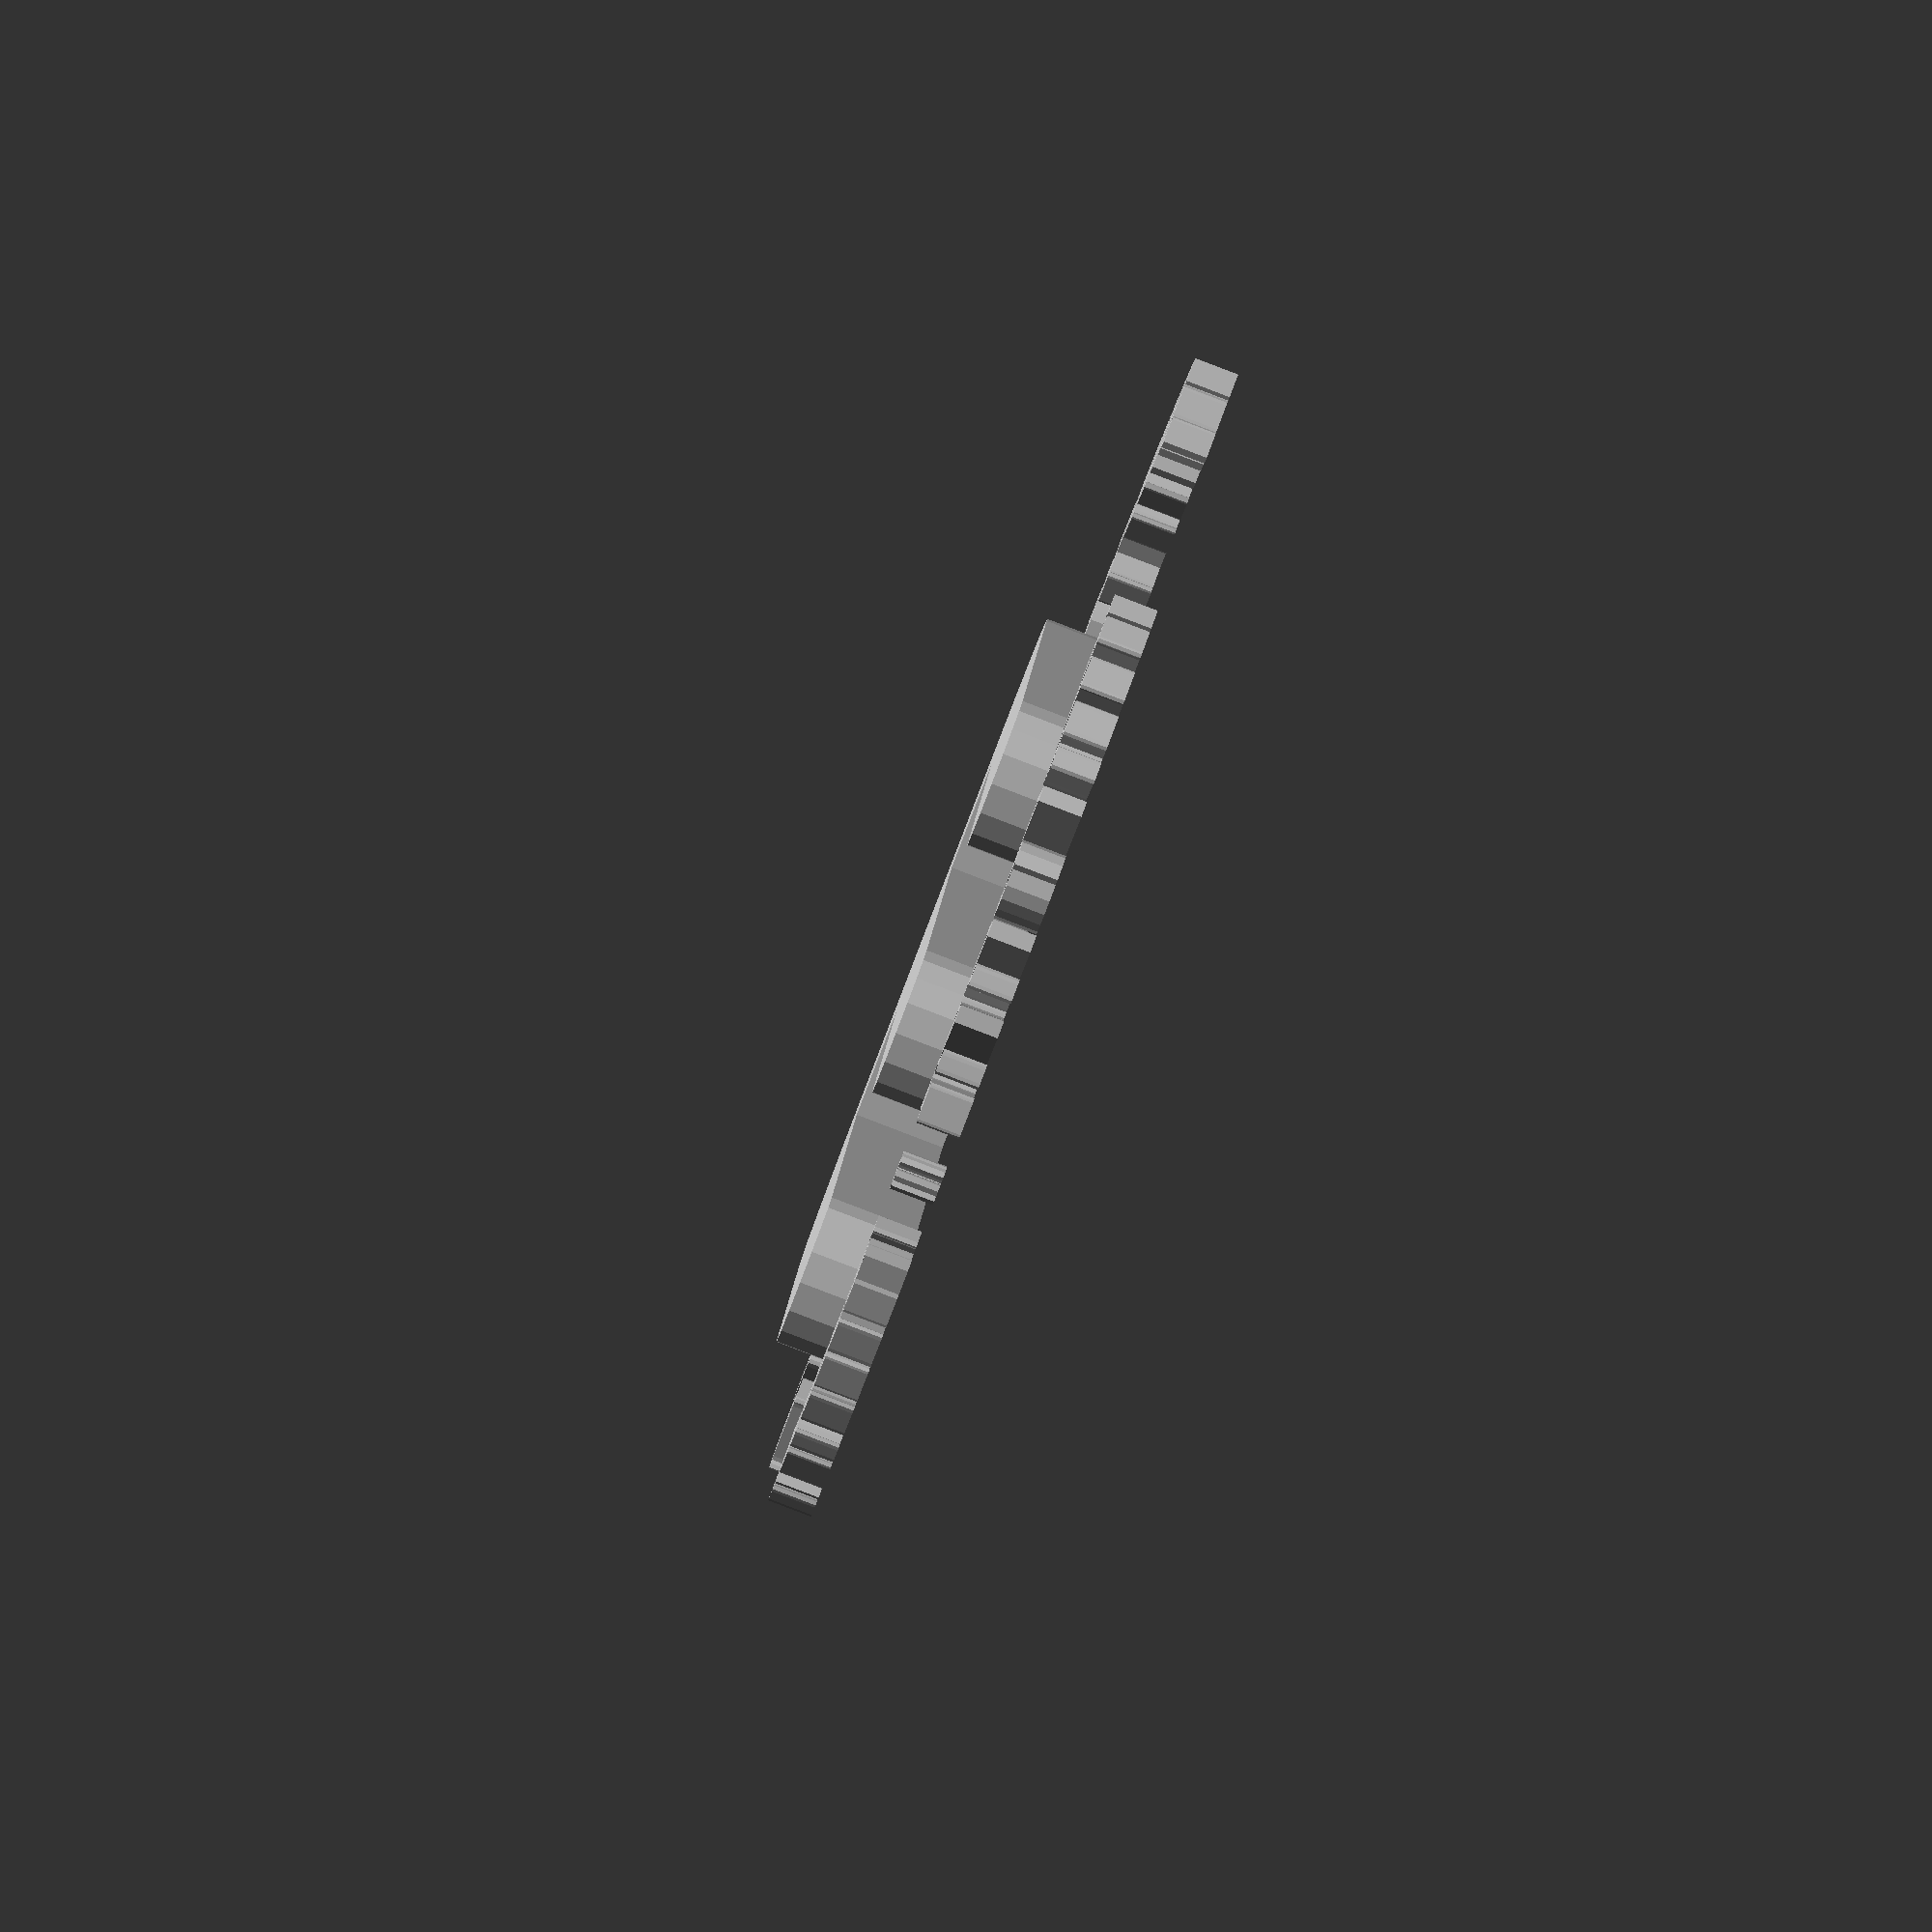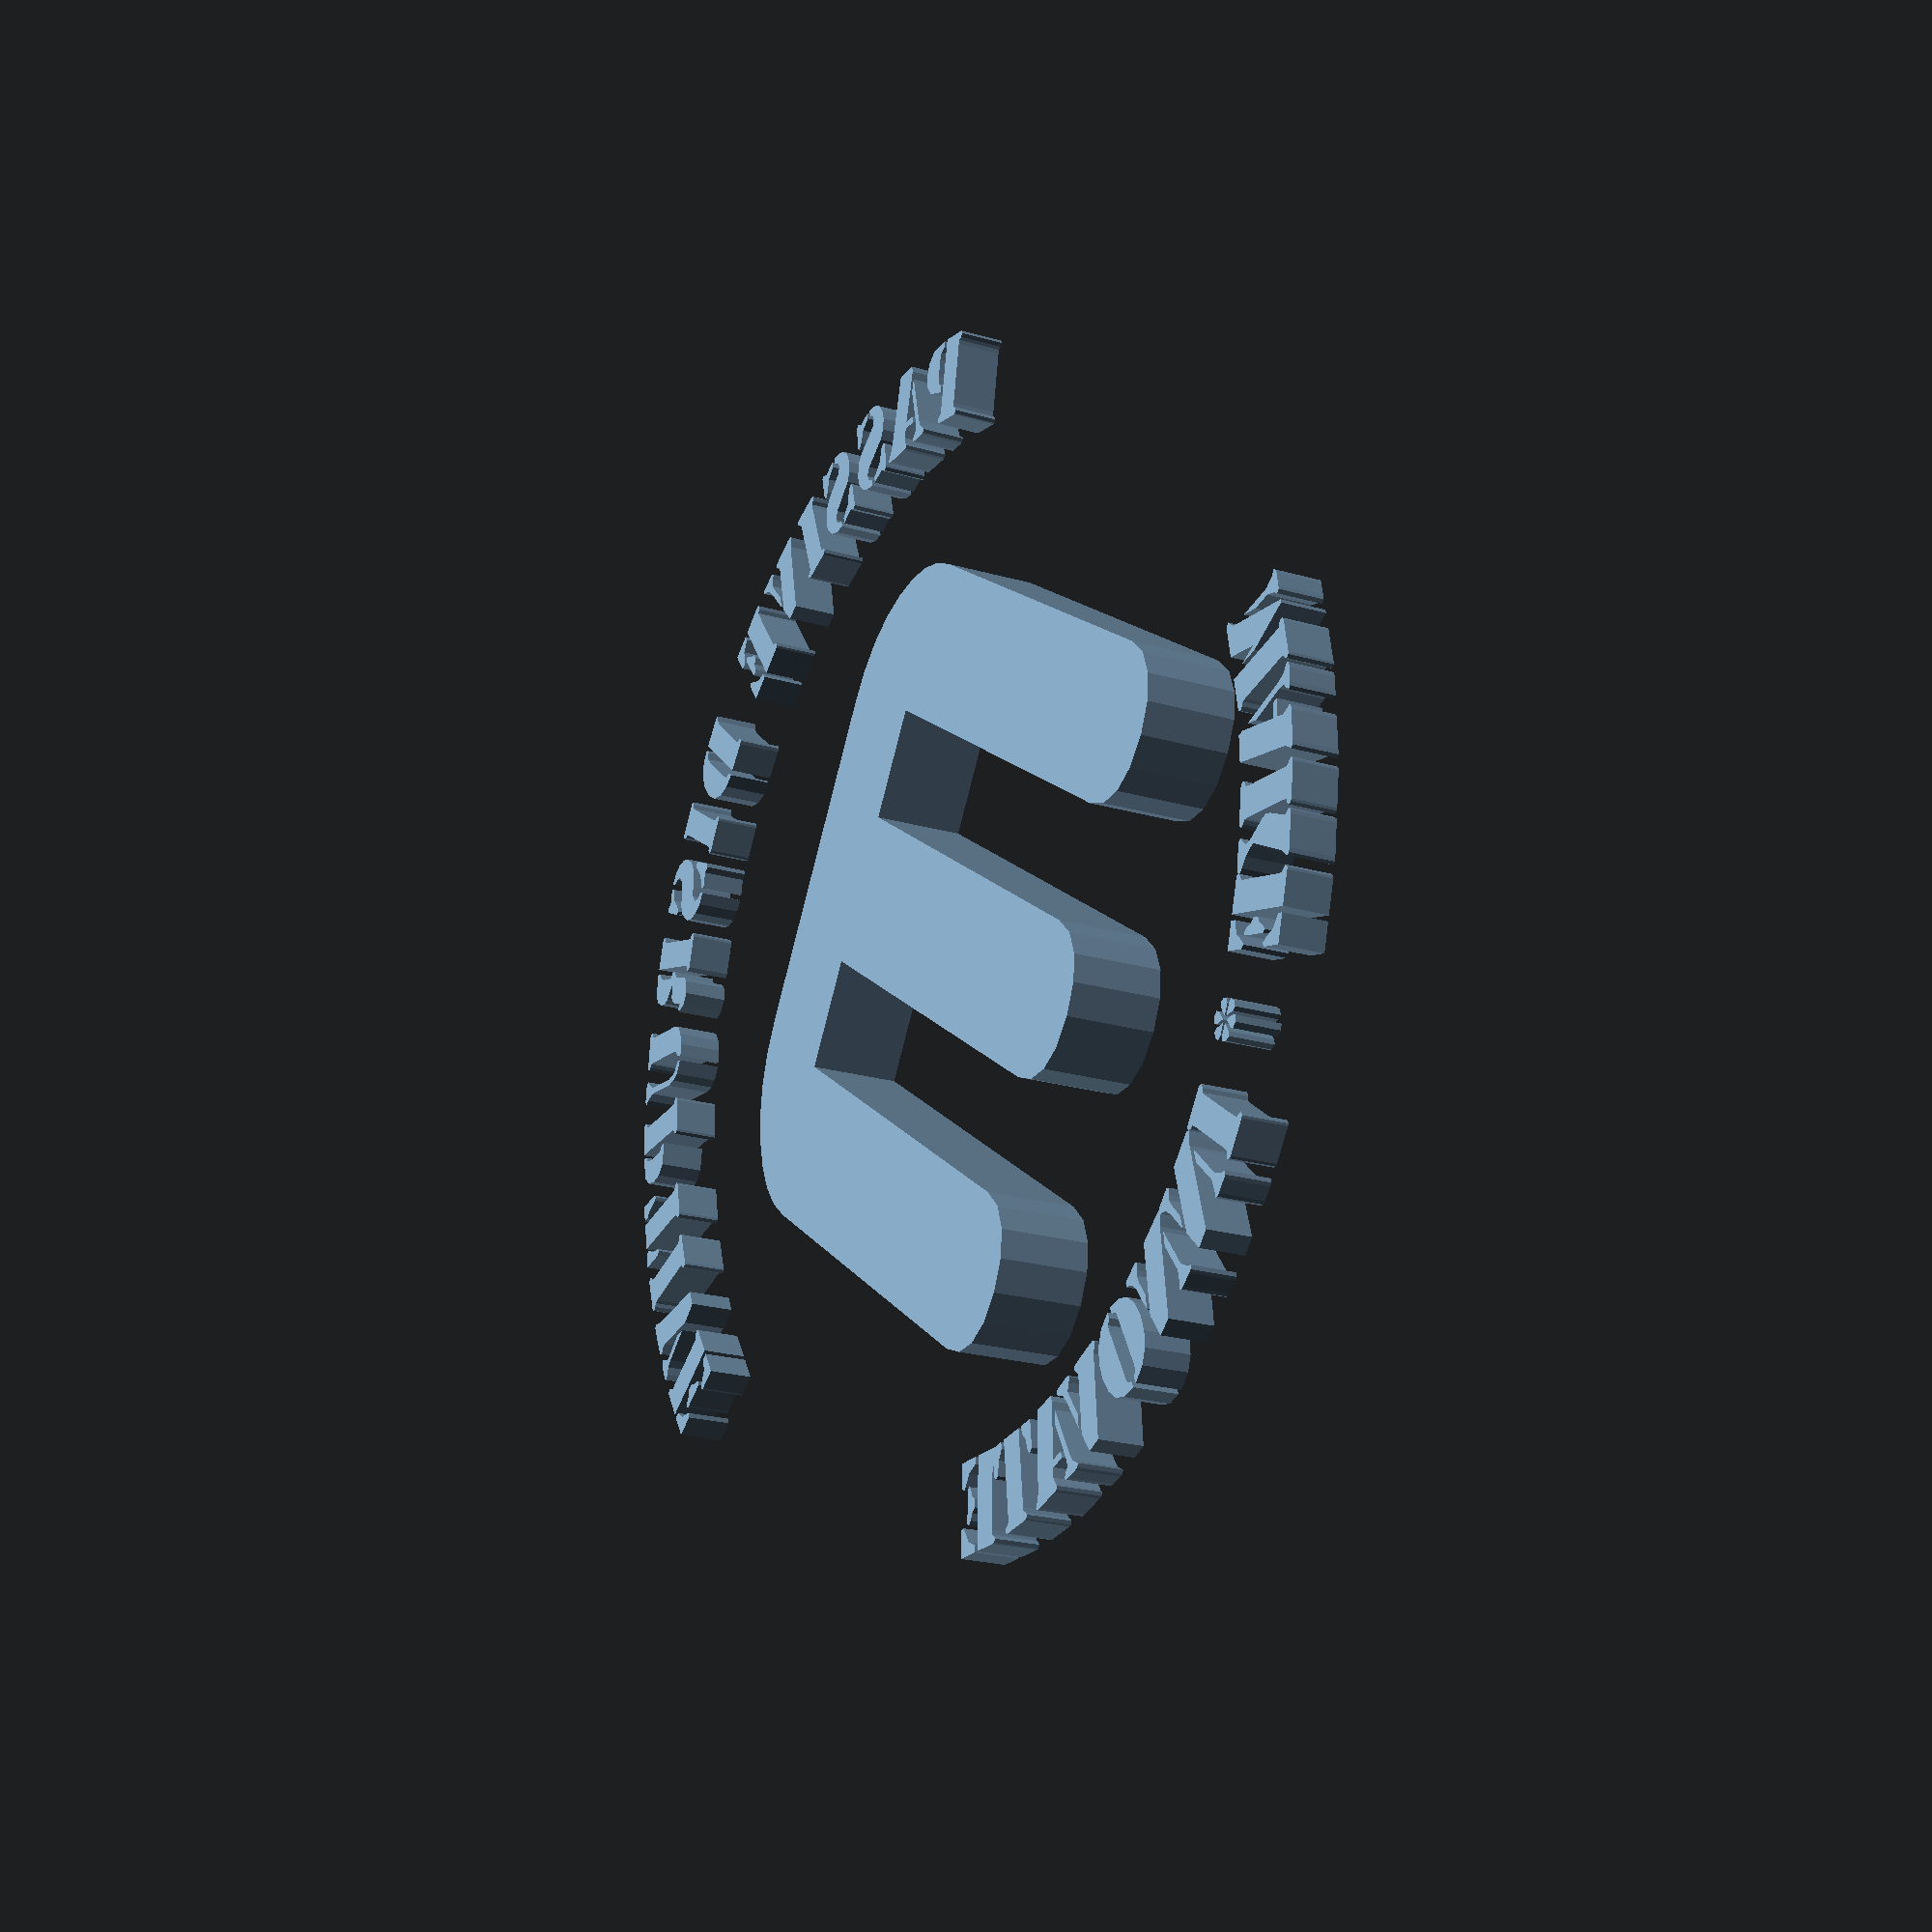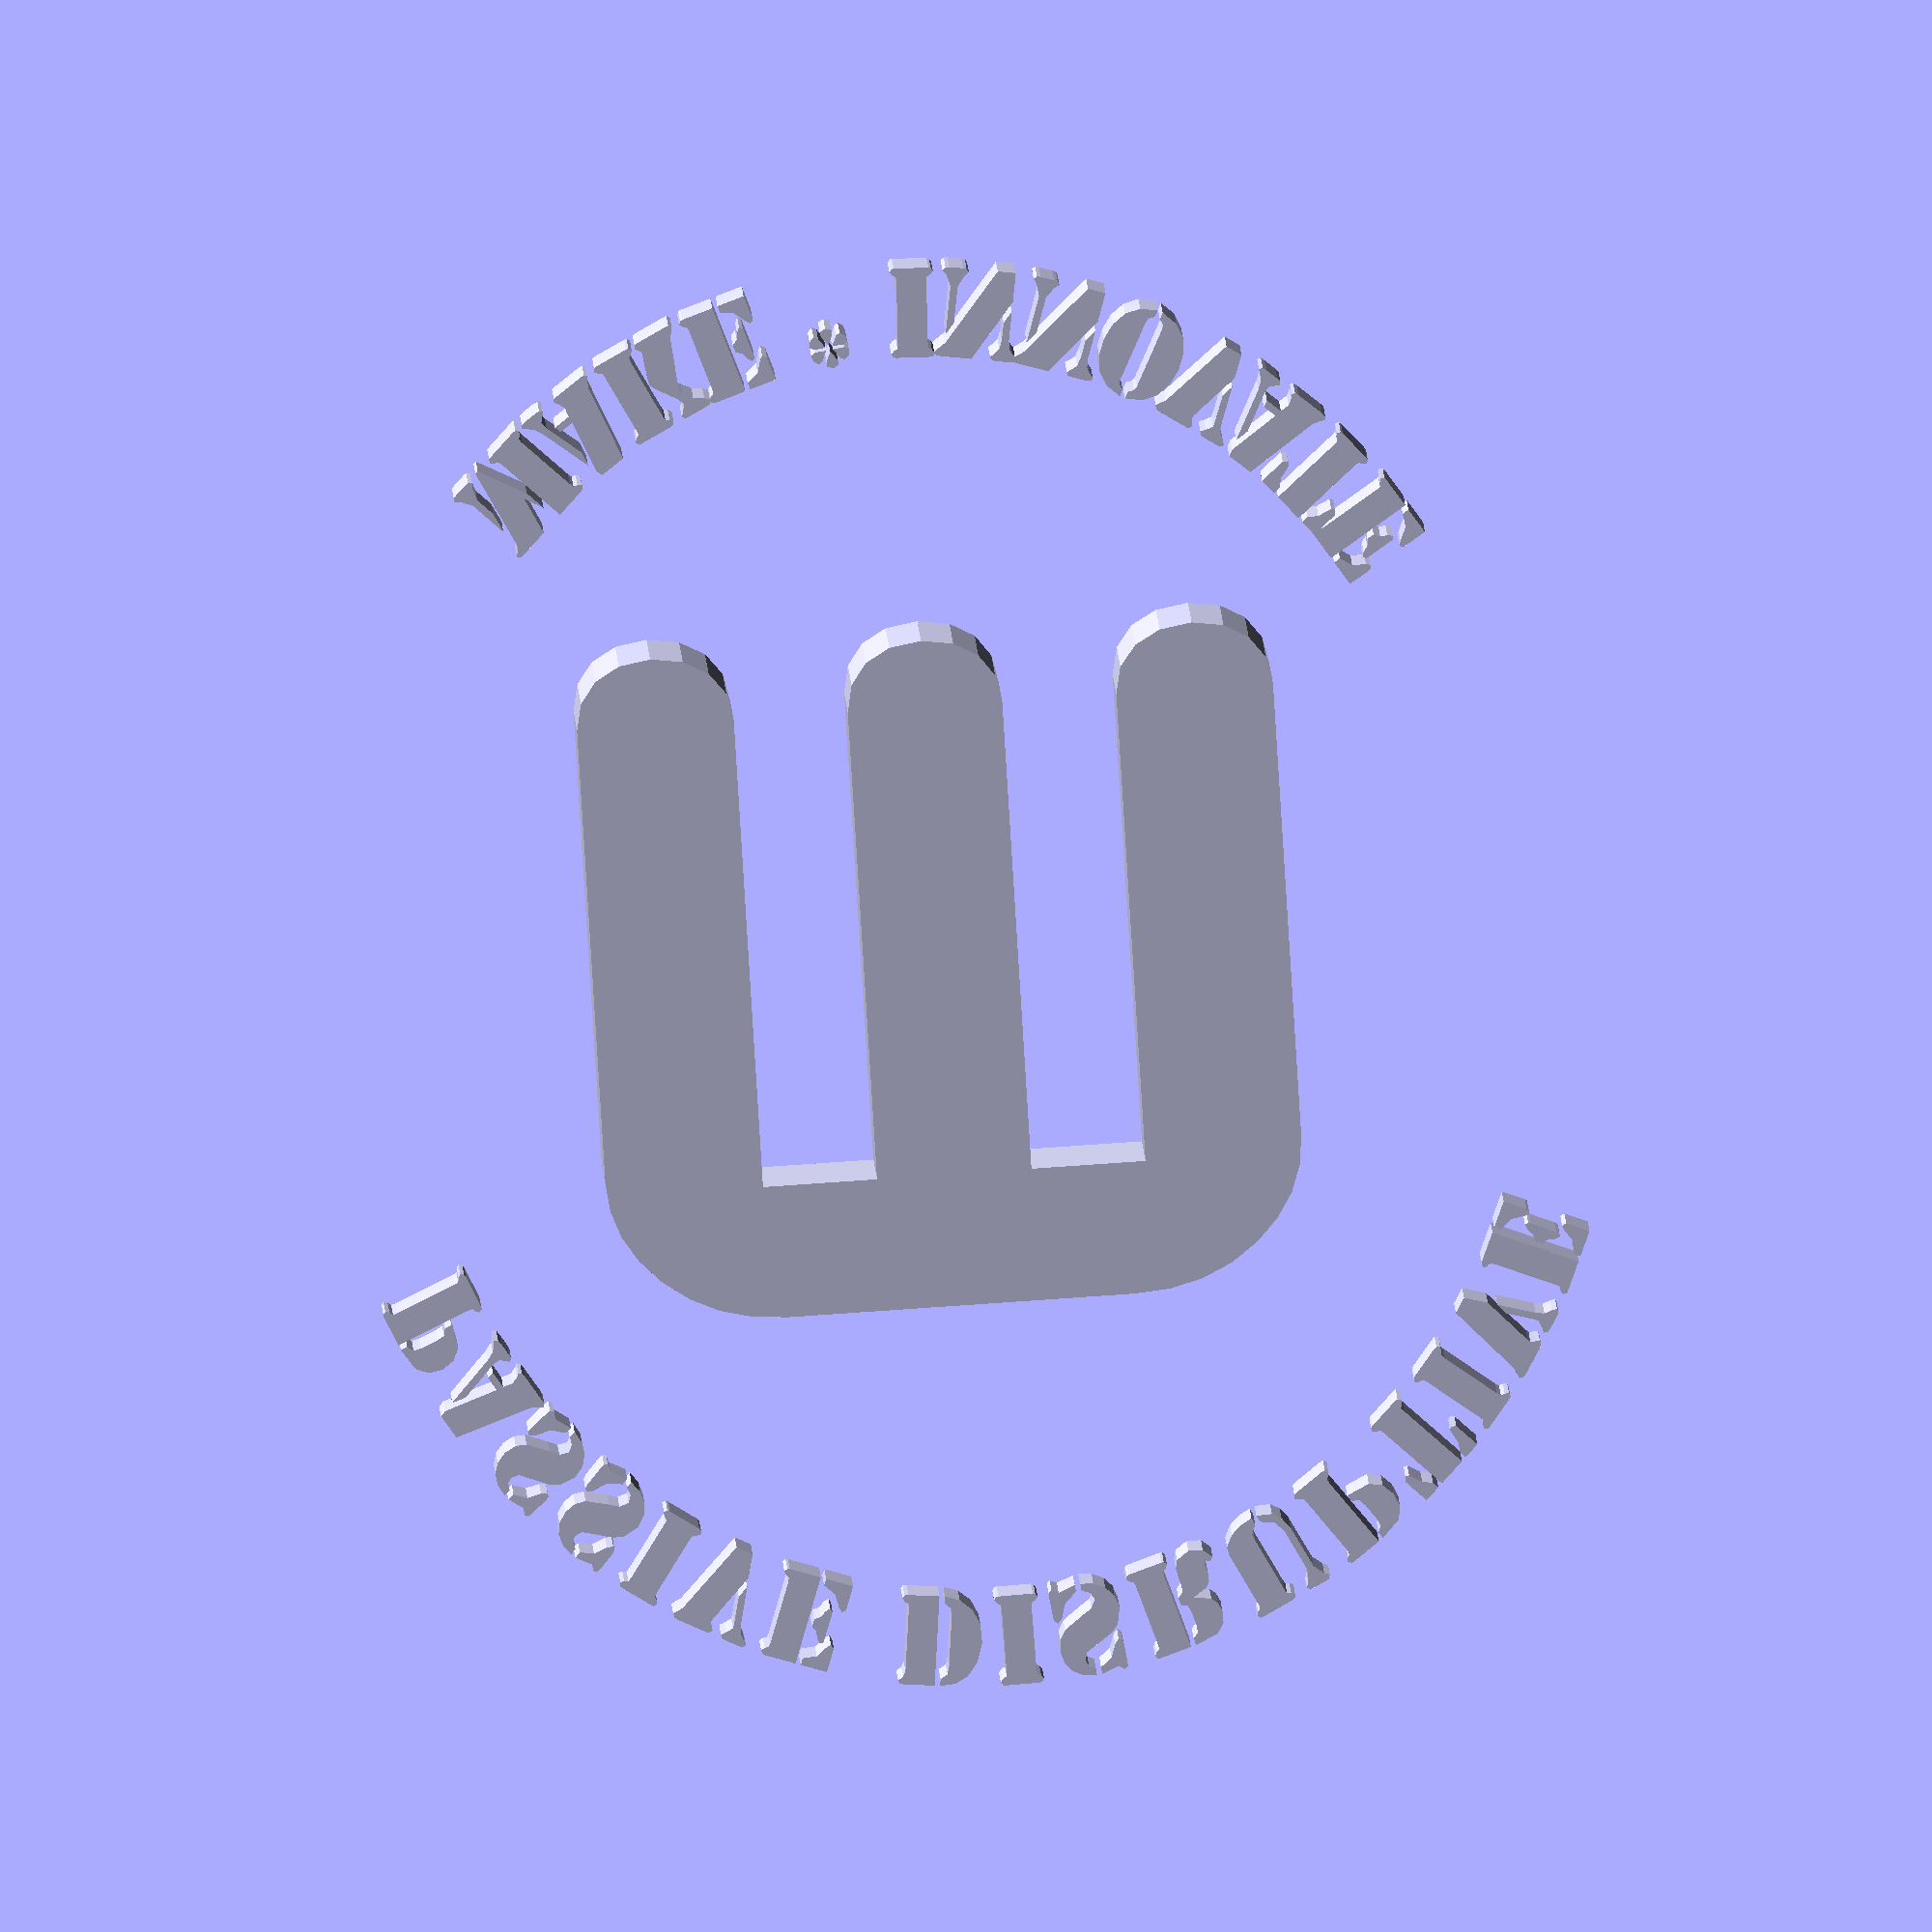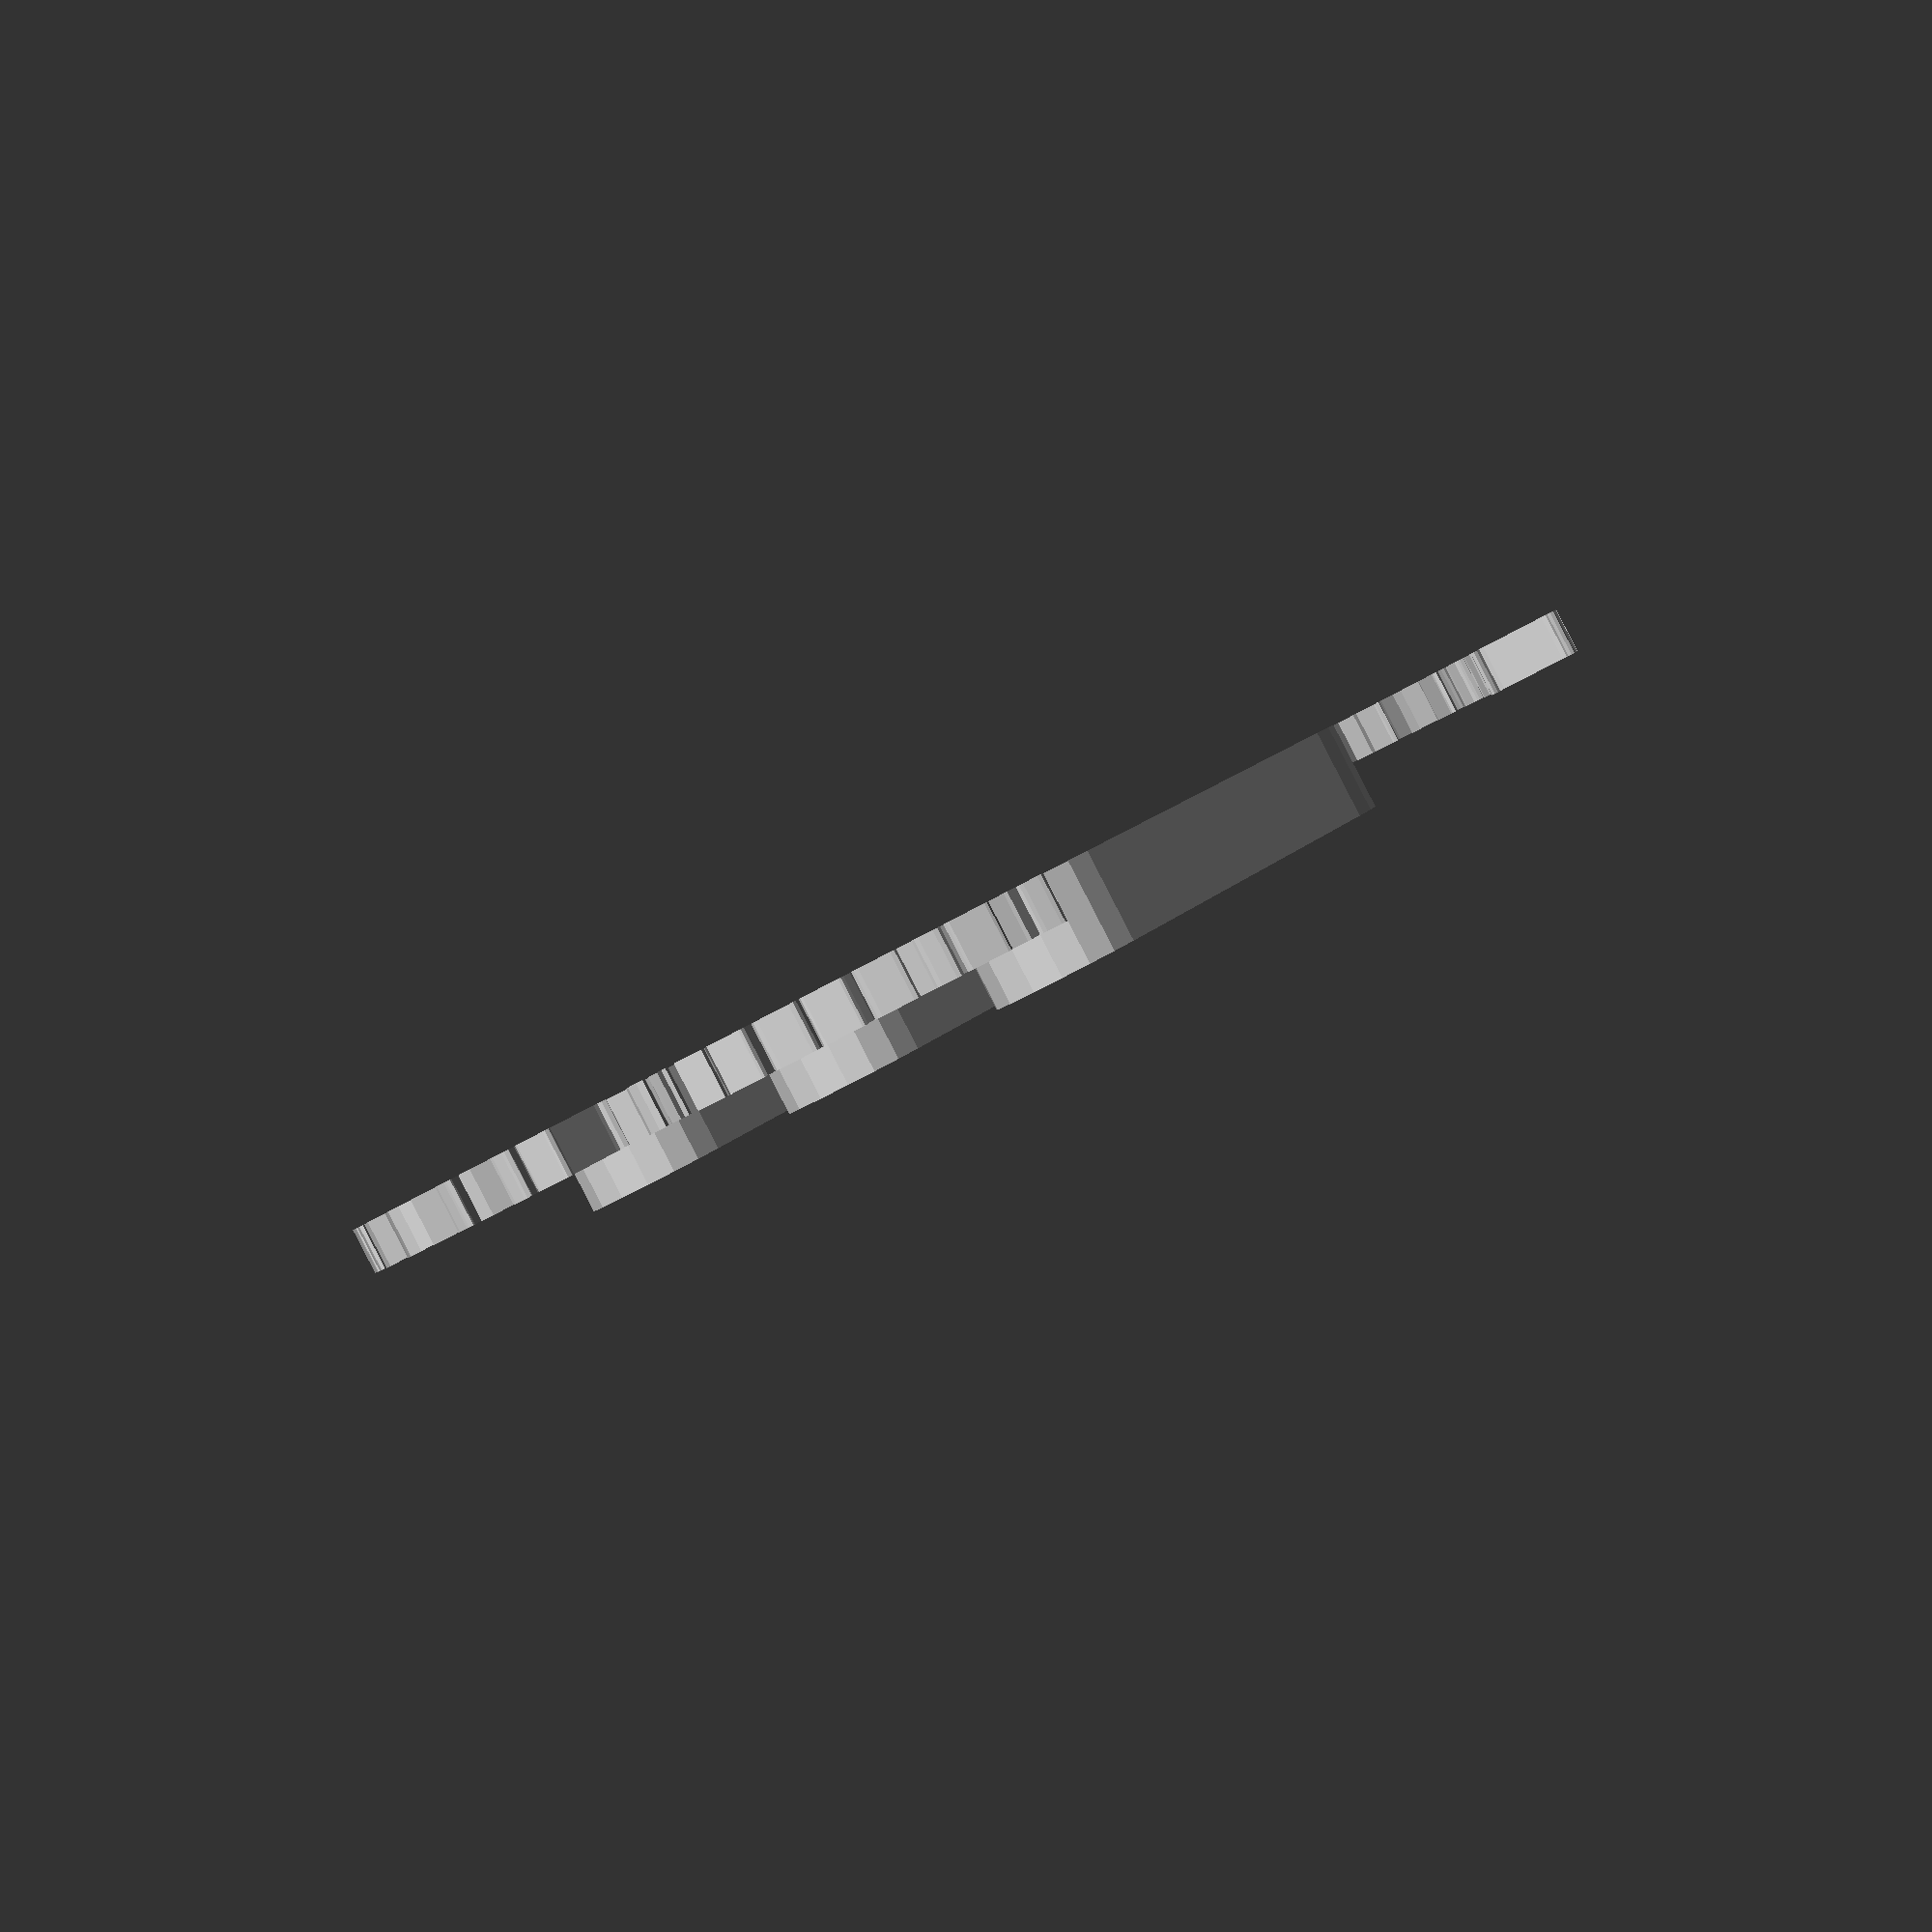
<openscad>

module path_path3853(h)
{
  scale([25.4/90, -25.4/90, 1])
    linear_extrude(height=h)
      polygon(points=[[-26.781653,42.296662],[-26.804688,42.280243],[-30.130094,44.993963],[-30.792267,45.390510],[-31.219537,45.433325],[-31.705183,45.480824],[-31.689467,45.791756],[-31.439470,46.017840],[-30.556446,46.647582],[-30.282789,46.808003],[-30.009312,46.725003],[-30.058956,46.307333],[-30.165608,45.892449],[-29.795395,45.418021],[-27.200807,43.306735],[-26.781653,42.296662]]);
  scale([25.4/90, -25.4/90, 1])
    linear_extrude(height=h)
      polygon(points=[[-28.295590,46.904666],[-28.790877,47.258033],[-29.090098,47.368978],[-29.089620,47.644442],[-28.867182,47.852323],[-26.955243,49.215849],[-26.673632,49.383386],[-26.390550,49.317405],[-26.412753,48.942475],[-26.358413,48.297772],[-24.049316,42.623579],[-25.746258,41.413351],[-26.141786,41.756815],[-27.786677,45.703784],[-28.723450,45.035675],[-29.148560,45.404389],[-28.027503,46.203891],[-28.295590,46.904666]]);
}

module path_path3855(h)
{
  scale([25.4/90, -25.4/90, 1])
    linear_extrude(height=h)
      polygon(points=[[-19.412107,47.531965],[-19.142491,47.392170],[-18.359364,47.021848],[-17.502838,46.932917],[-17.035028,46.775803],[-17.063160,46.461629],[-17.344066,46.274581],[-18.788169,45.556616],[-19.075748,45.449219],[-19.327932,45.604243],[-19.196288,45.996192],[-19.089498,46.586452],[-19.573573,47.009309],[-21.245949,47.915726],[-21.654307,48.249888],[-21.800629,48.819613],[-22.057953,50.650666],[-22.116346,50.937630],[-22.668319,51.179281],[-22.631247,51.483402],[-22.350884,51.663612],[-20.231176,52.717412],[-19.933023,52.838001],[-19.670230,52.711924],[-19.738559,52.340938],[-19.824212,51.771727],[-19.412107,47.531965]]);
  scale([25.4/90, -25.4/90, 1])
    linear_extrude(height=h)
      polygon(points=[[-20.795398,45.738379],[-20.608380,45.444289],[-20.281549,45.425094],[-19.982399,45.289415],[-20.015230,44.995303],[-20.164713,44.872302],[-22.554662,43.684109],[-22.742981,43.639188],[-22.997282,43.790552],[-22.924850,44.110953],[-22.742867,44.383116],[-22.864436,44.709743],[-25.064439,49.134956],[-25.251458,49.429030],[-25.578288,49.448241],[-25.877439,49.583877],[-25.844608,49.877995],[-25.695125,50.001033],[-23.305175,51.189184],[-23.116856,51.234105],[-22.862555,51.082740],[-22.934987,50.762339],[-23.116971,50.490176],[-22.995401,50.163549],[-20.795398,45.738379]]);
}

module path_path3910(h)
{
  scale([25.4/90, -25.4/90, 1])
    linear_extrude(height=h)
      polygon(points=[[21.696956,-45.460928],[20.951063,-44.701622],[19.853943,-44.600227],[19.605175,-44.102495],[20.812508,-44.042053],[21.531572,-44.417741],[22.177815,-45.199506],[23.767401,-48.379921],[24.557076,-48.989505],[24.986207,-49.130866],[24.911822,-49.443494],[24.669805,-49.594766],[23.708088,-50.075436],[23.441828,-50.178203],[23.147133,-50.050045],[23.291658,-49.621966],[23.278106,-48.624471],[21.696956,-45.460928]]);
  scale([25.4/90, -25.4/90, 1])
    linear_extrude(height=h)
      polygon(points=[[19.465882,-44.773091],[19.203211,-45.536987],[19.377122,-45.987781],[21.405213,-50.045552],[21.592857,-50.339241],[21.919728,-50.357744],[22.219166,-50.492759],[22.186959,-50.786941],[22.037737,-50.910288],[19.650316,-52.103531],[19.462095,-52.148842],[19.207474,-51.998018],[19.279223,-51.677480],[19.460628,-51.404939],[19.338365,-51.078574],[17.339789,-47.079854],[17.194380,-46.425031],[17.618406,-45.485599],[18.326043,-44.776076],[19.217115,-44.275359],[19.465882,-44.773091]]);
}

module path_path3918(h)
{
  scale([25.4/90, -25.4/90, 1])
    linear_extrude(height=h)
      polygon(points=[[38.445442,-28.560695],[41.333583,-31.687966],[41.542684,-31.870463],[41.910372,-31.851388],[42.265978,-31.824958],[42.363775,-32.181224],[42.159467,-32.544042],[41.085489,-34.308276],[40.854607,-34.621794],[40.508938,-34.674975],[40.373400,-34.371644],[40.175869,-33.898078],[35.937535,-29.198072],[36.643712,-28.038027],[38.445442,-28.560695]]);
  scale([25.4/90, -25.4/90, 1])
    linear_extrude(height=h)
      polygon(points=[[39.155769,-28.772283],[39.165577,-28.756172],[42.082882,-29.604631],[42.755034,-29.715695],[43.335429,-29.505908],[43.753297,-29.418010],[43.858538,-29.716702],[43.689521,-30.030618],[43.150082,-30.916762],[42.940482,-31.190791],[42.620820,-31.223921],[42.515059,-30.817263],[42.266394,-30.246320],[41.917888,-30.111455],[39.848206,-29.502963],[39.155769,-28.772283]]);
}

module path_path3869(h)
{
  scale([25.4/90, -25.4/90, 1])
    linear_extrude(height=h)
      polygon(points=[[23.429325,45.666703],[20.135522,42.970001],[19.940894,42.772162],[19.938024,42.403989],[19.943217,42.047423],[19.581758,41.971047],[19.231755,42.196606],[17.534654,43.373825],[17.235447,43.622946],[17.202957,43.971158],[17.513828,44.088404],[17.998322,44.257350],[22.942516,48.208134],[24.058420,47.434095],[23.429325,45.666703]]);
  scale([25.4/90, -25.4/90, 1])
    linear_extrude(height=h)
      polygon(points=[[23.175791,44.970214],[23.191288,44.959497],[22.170510,42.097922],[22.019595,41.433585],[22.194422,40.841696],[22.257268,40.419353],[21.952836,40.332089],[21.649548,40.519495],[20.797120,41.110783],[20.536068,41.336364],[20.522044,41.657403],[20.934283,41.738768],[21.519025,41.952983],[21.674416,42.292803],[22.405152,44.322553],[23.175791,44.970214]]);
}

module path_path3896(h)
{
  scale([25.4/90, -25.4/90, 1])
    linear_extrude(height=h)
      polygon(points=[[-26.920409,-46.931571],[-27.088958,-47.236616],[-26.949236,-47.532698],[-26.924994,-47.860271],[-27.198888,-47.972353],[-27.378492,-47.900079],[-29.566384,-46.371439],[-29.696023,-46.227651],[-29.684985,-45.931919],[-29.369060,-45.842014],[-29.042985,-45.871375],[-28.814520,-45.608191],[-25.984108,-41.557111],[-25.815559,-41.252064],[-25.955280,-40.955980],[-25.979522,-40.628407],[-25.705628,-40.516328],[-25.526024,-40.588603],[-23.338133,-42.117243],[-23.208494,-42.261029],[-23.219531,-42.556763],[-23.535457,-42.646668],[-23.861532,-42.617306],[-24.089997,-42.880491],[-26.920409,-46.931571]]);
}

module path_path3859(h)
{
  scale([25.4/90, -25.4/90, 1])
    linear_extrude(height=h)
      polygon(points=[[-7.583213,49.932786],[-7.038258,49.221422],[-6.991554,48.847092],[-7.418580,48.613243],[-7.889976,48.734990],[-7.927322,49.110521],[-7.583213,49.932786]]);
  scale([25.4/90, -25.4/90, 1])
    linear_extrude(height=h)
      polygon(points=[[-7.374954,50.091829],[-6.485890,50.202731],[-6.136155,50.065808],[-6.150309,49.569817],[-6.487288,49.223651],[-6.829999,49.380465],[-7.374954,50.091829]]);
  scale([25.4/90, -25.4/90, 1])
    linear_extrude(height=h)
      polygon(points=[[-7.880316,50.028769],[-8.225593,49.215849],[-8.519265,48.979642],[-8.940329,49.231239],[-9.074746,49.699194],[-8.760022,49.919025],[-7.880316,50.028769]]);
  scale([25.4/90, -25.4/90, 1])
    linear_extrude(height=h)
      polygon(points=[[-7.702415,50.431135],[-8.247370,51.142499],[-8.303433,51.515672],[-7.867048,51.750721],[-7.395652,51.628931],[-7.358306,51.253444],[-7.702415,50.431135]]);
  scale([25.4/90, -25.4/90, 1])
    linear_extrude(height=h)
      polygon(points=[[-7.928224,50.260389],[-8.807929,50.150645],[-9.157664,50.287611],[-9.142343,50.774214],[-8.806531,51.129767],[-8.455629,50.983456],[-7.928224,50.260389]]);
  scale([25.4/90, -25.4/90, 1])
    linear_extrude(height=h)
      polygon(points=[[-7.422861,50.323449],[-7.070561,51.156260],[-6.775722,51.383122],[-6.362848,51.121022],[-6.228432,50.653067],[-6.533797,50.434393],[-7.422861,50.323449]]);
}

module path_path3873(h)
{
  scale([25.4/90, -25.4/90, 1])
    linear_extrude(height=h)
      polygon(points=[[30.776442,39.900813],[31.018658,40.151424],[30.960919,40.473668],[31.022873,40.796255],[31.316511,40.833085],[31.471074,40.716519],[33.185044,38.670565],[33.272736,38.497944],[33.185018,38.215299],[32.856579,38.210841],[32.549420,38.324148],[32.260266,38.129605],[27.662297,34.277719],[26.178473,36.048927],[30.776442,39.900813]]);
  scale([25.4/90, -25.4/90, 1])
    linear_extrude(height=h)
      polygon(points=[[28.806961,32.911333],[27.934835,33.952388],[28.354147,34.303654],[29.199447,34.352032],[29.936184,34.706235],[30.221570,34.839192],[30.501229,34.736672],[30.491437,34.322474],[28.806961,32.911333]]);
  scale([25.4/90, -25.4/90, 1])
    linear_extrude(height=h)
      polygon(points=[[26.718284,38.826479],[27.127801,38.763548],[27.179732,38.470240],[26.998818,38.212556],[26.520994,37.549290],[26.325247,36.725525],[25.905934,36.374258],[25.033808,37.415326],[26.718284,38.826479]]);
}

module path_path3912(h)
{
  scale([25.4/90, -25.4/90, 1])
    linear_extrude(height=h)
      polygon(points=[[28.934804,-46.082517],[29.139658,-45.547868],[28.887387,-45.021579],[28.050988,-43.868972],[27.624592,-43.423886],[27.018288,-43.441446],[26.697026,-42.998723],[28.413332,-42.184418],[29.472462,-42.371364],[30.274123,-43.094723],[30.713211,-44.081189],[30.562488,-45.146079],[29.256067,-46.525239],[28.934804,-46.082517]]);
  scale([25.4/90, -25.4/90, 1])
    linear_extrude(height=h)
      polygon(points=[[23.519615,-43.276881],[23.286475,-43.017829],[22.960980,-43.053021],[22.643494,-42.968784],[22.627166,-42.673296],[22.754211,-42.527214],[24.914393,-40.959658],[25.092673,-40.884182],[25.368527,-40.991342],[25.350154,-41.319297],[25.215755,-41.617831],[25.389735,-41.919815],[28.912577,-46.774495],[26.897424,-48.236808],[26.719144,-48.312285],[26.443290,-48.205124],[26.461663,-47.877170],[26.596062,-47.578634],[26.422083,-47.276651],[23.519615,-43.276881]]);
}

module path_path3863(h)
{
  scale([25.4/90, -25.4/90, 1])
    linear_extrude(height=h)
      polygon(points=[[1.994663,54.434134],[1.710958,55.390519],[1.445669,55.756249],[1.688917,55.966241],[1.973692,55.947315],[3.034843,55.774382],[3.310894,55.701939],[3.474887,55.425559],[3.107210,55.162993],[2.534548,54.346167],[2.076461,51.535006],[1.403507,50.689120],[1.384889,50.692163],[1.994663,54.434134]]);
  scale([25.4/90, -25.4/90, 1])
    linear_extrude(height=h)
      polygon(points=[[5.899428,51.246499],[6.573899,52.101688],[6.592517,52.098644],[6.223923,49.836717],[6.225700,49.096335],[6.435867,48.733174],[6.758161,48.306775],[6.554259,48.096359],[6.312399,48.092774],[5.046464,48.299058],[4.818252,48.379255],[4.691708,48.643551],[5.132699,48.945535],[5.447291,49.223190],[5.684038,49.924727],[5.899428,51.246499]]);
  scale([25.4/90, -25.4/90, 1])
    linear_extrude(height=h)
      polygon(points=[[3.240643,48.593309],[0.848400,48.983158],[0.544748,49.076837],[0.420694,49.349085],[0.748486,49.601454],[1.333044,50.022168],[5.697027,55.340593],[7.083973,55.114546],[6.716896,52.861965],[3.240643,48.593309]]);
}

module path_path3920(h)
{
  scale([25.4/90, -25.4/90, 1])
    linear_extrude(height=h)
      polygon(points=[[44.260078,-28.293863],[44.106771,-28.003363],[44.068053,-27.678267],[43.763307,-27.509181],[39.214396,-25.577883],[38.881083,-25.476073],[38.620304,-25.674012],[38.304829,-25.765486],[38.138520,-25.520697],[38.172081,-25.330029],[39.145103,-23.038210],[45.638583,-25.795099],[44.665561,-28.086918],[44.551698,-28.243494],[44.260078,-28.293863]]);
  scale([25.4/90, -25.4/90, 1])
    linear_extrude(height=h)
      polygon(points=[[45.300931,-25.190680],[45.283765,-24.099887],[44.658989,-23.227557],[44.541473,-22.901026],[44.864077,-22.720368],[46.626343,-23.468561],[45.804438,-25.404449],[45.300931,-25.190680]]);
  scale([25.4/90, -25.4/90, 1])
    linear_extrude(height=h)
      polygon(points=[[39.310958,-22.647560],[40.158666,-20.650905],[41.894889,-21.388037],[42.046276,-21.477926],[42.083164,-21.765107],[41.699794,-21.919961],[40.603885,-22.118105],[39.814464,-22.861329],[39.310958,-22.647560]]);
  scale([25.4/90, -25.4/90, 1])
    linear_extrude(height=h)
      polygon(points=[[42.366716,-23.944923],[42.247249,-23.408800],[41.860774,-23.012900],[41.692236,-22.613479],[41.947939,-22.469735],[42.170034,-22.549939],[44.045156,-23.346046],[44.257118,-23.450125],[44.331300,-23.733927],[43.926881,-23.890093],[43.373625,-23.887018],[42.904941,-24.173434],[42.366716,-23.944923]]);
}

module path_path3865(h)
{
  scale([25.4/90, -25.4/90, 1])
    linear_extrude(height=h)
      polygon(points=[[8.759815,53.178551],[8.628760,54.167490],[8.423762,54.570113],[8.696789,54.739600],[8.975123,54.676471],[9.996317,54.340165],[10.257688,54.225529],[10.376567,53.926953],[9.972432,53.724945],[9.279367,53.007419],[8.388409,50.302186],[7.591749,49.571617],[7.573834,49.577490],[8.759815,53.178551]]);
  scale([25.4/90, -25.4/90, 1])
    linear_extrude(height=h)
      polygon(points=[[12.119580,49.420848],[12.919190,50.160376],[12.937104,50.154503],[12.220206,47.977757],[12.106477,47.246149],[12.257424,46.854644],[12.509266,46.383211],[12.275036,46.207144],[12.035575,46.241315],[10.817313,46.642524],[10.604404,46.757353],[10.520632,47.038117],[11.003329,47.267657],[11.357379,47.492840],[11.700654,48.148846],[12.119580,49.420848]]);
  scale([25.4/90, -25.4/90, 1])
    linear_extrude(height=h)
      polygon(points=[[9.079496,47.214865],[6.777337,47.973084],[6.492015,48.112976],[6.411945,48.401214],[6.775086,48.599397],[7.418117,48.923784],[12.558252,53.496423],[13.892966,53.056804],[13.179017,50.889017],[9.079496,47.214865]]);
}

module path_path3890(h)
{
  scale([25.4/90, -25.4/90, 1])
    linear_extrude(height=h)
      polygon(points=[[-41.731780,-30.873138],[-41.746638,-30.849059],[-38.817576,-27.711671],[-38.377833,-27.077361],[-38.306687,-26.653889],[-38.226963,-26.172481],[-37.917759,-26.208860],[-37.708828,-26.473351],[-37.139257,-27.396337],[-36.997417,-27.680064],[-37.098414,-27.947411],[-37.511854,-27.870075],[-37.918722,-27.736044],[-38.416757,-28.073852],[-40.696074,-30.522146],[-41.731780,-30.873138]]);
  scale([25.4/90, -25.4/90, 1])
    linear_extrude(height=h)
      polygon(points=[[-37.033257,-29.669290],[-36.647682,-29.198625],[-36.517058,-28.907456],[-36.242244,-28.926267],[-36.049645,-29.162049],[-34.816401,-31.160513],[-34.667986,-31.452651],[-34.752673,-31.730715],[-35.125297,-31.683602],[-35.772176,-31.694907],[-41.587501,-33.621171],[-42.682066,-31.847434],[-42.313051,-31.475646],[-38.265345,-30.097137],[-38.869585,-29.117972],[-38.473418,-28.718345],[-37.750312,-29.890137],[-37.033257,-29.669290]]);
}

module path_path3898(h)
{
  scale([25.4/90, -25.4/90, 1])
    linear_extrude(height=h)
      polygon(points=[[-19.769278,-46.236321],[-22.720286,-49.304339],[-22.890097,-49.523866],[-22.849313,-49.889783],[-22.801901,-50.243203],[-23.151760,-50.361895],[-23.526027,-50.179402],[-25.350680,-49.211631],[-25.677304,-48.999693],[-25.750834,-48.657775],[-25.456046,-48.504537],[-24.994992,-48.279347],[-20.553843,-43.770489],[-19.354071,-44.406837],[-19.769278,-46.236321]]);
  scale([25.4/90, -25.4/90, 1])
    linear_extrude(height=h)
      polygon(points=[[-19.938492,-46.957918],[-19.921828,-46.966753],[-20.596288,-49.929130],[-20.667407,-50.606670],[-20.423669,-51.173644],[-20.311214,-51.585582],[-20.603159,-51.708304],[-20.926521,-51.558146],[-21.843013,-51.072053],[-22.128957,-50.879023],[-22.180932,-50.561881],[-21.781238,-50.432254],[-21.226003,-50.150268],[-21.111982,-49.794393],[-20.626943,-47.692354],[-19.938492,-46.957918]]);
}

module path_path3851(h)
{
  scale([25.4/90, -25.4/90, 1])
    linear_extrude(height=h)
      polygon(points=[[-35.855309,39.726208],[-36.796383,40.057198],[-37.248198,40.056769],[-37.275670,40.376935],[-37.093347,40.596530],[-36.331038,41.354706],[-36.110474,41.535816],[-35.790449,41.506590],[-35.793345,41.054791],[-35.467468,40.111941],[-34.323555,38.961773],[-33.600664,37.486016],[-33.614038,37.472727],[-35.855309,39.726208]]);
  scale([25.4/90, -25.4/90, 1])
    linear_extrude(height=h)
      polygon(points=[[-33.399542,42.780521],[-33.669866,43.000491],[-33.986033,42.915472],[-34.312713,42.949724],[-34.374446,43.239158],[-34.271467,43.403104],[-32.379069,45.285214],[-32.214571,45.387322],[-31.925483,45.324010],[-31.893027,44.997136],[-31.979747,44.681455],[-31.761247,44.409919],[-28.276303,40.905999],[-28.005979,40.686008],[-27.689812,40.771006],[-27.363132,40.736796],[-27.301399,40.447347],[-27.404378,40.283416],[-29.169725,38.527641],[-33.399542,42.780521]]);
  scale([25.4/90, -25.4/90, 1])
    linear_extrude(height=h)
      polygon(points=[[-32.699294,35.429559],[-32.618071,35.869478],[-32.603683,36.256240],[-32.769296,36.663493],[-35.488486,42.192662],[-35.294566,42.385528],[-31.618798,40.388231],[-30.408379,39.171230],[-30.421752,39.157897],[-31.826673,39.968674],[-31.840047,39.955342],[-30.513795,37.190865],[-32.212273,35.501579],[-32.408561,35.357910],[-32.699294,35.429559]]);
}

module path_path3875(h)
{
  scale([25.4/90, -25.4/90, 1])
    linear_extrude(height=h)
      polygon(points=[[28.705002,33.516473],[29.031011,33.476352],[29.319959,33.322419],[29.632832,33.475958],[33.816569,36.106328],[34.090539,36.321733],[34.077044,36.648832],[34.182184,36.960059],[34.478105,36.956694],[34.615428,36.820222],[35.940647,34.712408],[29.968443,30.957607],[28.643220,33.065442],[28.579753,33.248344],[28.705002,33.516473]]);
  scale([25.4/90, -25.4/90, 1])
    linear_extrude(height=h)
      polygon(points=[[30.657417,30.889463],[31.562521,30.280431],[32.635411,30.294912],[32.970550,30.204832],[32.934540,29.836846],[31.313742,28.817831],[30.194331,30.598316],[30.657417,30.889463]]);
  scale([25.4/90, -25.4/90, 1])
    linear_extrude(height=h)
      polygon(points=[[36.166540,34.353125],[37.321085,32.516735],[35.724241,31.512779],[35.563983,31.439874],[35.307201,31.573648],[35.399099,31.976773],[35.862513,32.989455],[35.703450,34.061960],[36.166540,34.353125]]);
  scale([25.4/90, -25.4/90, 1])
    linear_extrude(height=h)
      polygon(points=[[33.356086,32.586144],[33.864364,32.377937],[34.410083,32.468988],[34.834196,32.379148],[34.806109,32.087161],[34.613405,31.950687],[32.888812,30.866417],[32.682303,30.751900],[32.406989,30.853136],[32.509835,31.274283],[32.828411,31.726622],[32.861063,32.274921],[33.356086,32.586144]]);
}

module path_path3906(h)
{
  scale([25.4/90, -25.4/90, 1])
    linear_extrude(height=h)
      polygon(points=[[6.584286,-55.798522],[5.603975,-55.744510],[4.777733,-55.379023],[4.173258,-54.720343],[3.858249,-53.786751],[3.917200,-52.821674],[4.328362,-52.079104],[5.782331,-50.977665],[6.467132,-50.508966],[6.760806,-49.794595],[6.417865,-49.261355],[5.791505,-49.053068],[5.716356,-48.511246],[6.729781,-48.560517],[7.622583,-48.937154],[8.293081,-49.615986],[8.639594,-50.571839],[8.422289,-51.896889],[7.884026,-52.567230],[6.941554,-53.225796],[5.922260,-53.951550],[5.739630,-54.582678],[6.004868,-55.036243],[6.509137,-55.256703],[6.584286,-55.798522]]);
  scale([25.4/90, -25.4/90, 1])
    linear_extrude(height=h)
      polygon(points=[[9.001530,-55.034785],[9.005770,-55.262710],[8.785039,-55.464711],[8.271308,-55.193193],[7.004665,-55.740216],[6.929512,-55.198398],[7.789025,-54.487664],[8.123728,-53.442682],[8.409496,-53.031712],[8.685146,-53.139871],[8.779963,-53.437354],[9.001530,-55.034785]]);
  scale([25.4/90, -25.4/90, 1])
    linear_extrude(height=h)
      polygon(points=[[3.235019,-49.293395],[3.241576,-49.074685],[3.470188,-48.860879],[4.017399,-49.099186],[5.295981,-48.569556],[5.371130,-49.111374],[4.471407,-49.952652],[4.150395,-51.156406],[3.847510,-51.512624],[3.578415,-51.391654],[3.485089,-51.096343],[3.235019,-49.293395]]);
}

module path_path3914(h)
{
  scale([25.4/90, -25.4/90, 1])
    linear_extrude(height=h)
      polygon(points=[[29.835425,-38.275101],[29.565722,-38.054369],[29.249315,-38.138483],[28.922733,-38.103335],[28.861813,-37.813734],[28.965250,-37.650083],[30.862925,-35.773264],[31.027706,-35.671640],[31.316618,-35.735758],[31.348156,-36.062709],[31.260551,-36.378165],[31.478289,-36.650294],[35.696158,-40.915023],[34.053295,-42.539830],[29.835425,-38.275101]]);
  scale([25.4/90, -25.4/90, 1])
    linear_extrude(height=h)
      polygon(points=[[36.963504,-39.661601],[35.997907,-40.616588],[35.613258,-40.227666],[35.495347,-39.389233],[35.081600,-38.684211],[34.925560,-38.410758],[35.004672,-38.123599],[35.418278,-38.099206],[36.963504,-39.661601]]);
  scale([25.4/90, -25.4/90, 1])
    linear_extrude(height=h)
      polygon(points=[[31.240723,-42.230862],[31.269681,-41.817548],[31.557697,-41.741614],[31.829410,-41.900666],[32.529819,-42.322176],[33.366897,-42.449343],[33.751546,-42.838265],[32.785949,-43.793257],[31.240723,-42.230862]]);
}

module path_path3904(h)
{
  scale([25.4/90, -25.4/90, 1])
    linear_extrude(height=h)
      polygon(points=[[1.951760,-55.019734],[1.994359,-55.365635],[2.281275,-55.523330],[2.493179,-55.774301],[2.337222,-56.025812],[2.149393,-56.072723],[-0.519208,-56.119390],[-0.708565,-56.079076],[-0.873218,-55.833172],[-0.670217,-55.574940],[-0.388992,-55.407312],[-0.358514,-55.060133],[-0.444920,-50.118978],[-0.487520,-49.773075],[-0.774435,-49.615382],[-0.986340,-49.364407],[-0.830383,-49.112896],[-0.642554,-49.065984],[2.026047,-49.019322],[2.215405,-49.059636],[2.380057,-49.305539],[2.177057,-49.563768],[1.895832,-49.731398],[1.865354,-50.078579],[1.951760,-55.019734]]);
}

module path_path3892(h)
{
  scale([25.4/90, -25.4/90, 1])
    linear_extrude(height=h)
      polygon(points=[[-38.164546,-38.453740],[-38.642227,-37.595983],[-38.774281,-36.702217],[-38.540026,-35.839447],[-37.918780,-35.074675],[-37.071266,-34.609304],[-36.223867,-34.560540],[-34.516302,-35.201952],[-33.754394,-35.530782],[-32.993559,-35.397729],[-32.725751,-34.823071],[-32.884018,-34.182242],[-32.465992,-33.829440],[-31.966624,-34.712668],[-31.808464,-35.668668],[-32.024510,-36.598023],[-32.647761,-37.401316],[-33.884197,-37.924968],[-34.738377,-37.827699],[-35.798391,-37.382355],[-36.956230,-36.907922],[-37.587397,-37.090432],[-37.829315,-37.556849],[-37.746521,-38.100938],[-38.164546,-38.453740]]);
  scale([25.4/90, -25.4/90, 1])
    linear_extrude(height=h)
      polygon(points=[[-36.228277,-40.089963],[-36.418741,-40.215228],[-36.707386,-40.136428],[-36.752061,-39.557078],[-37.890821,-38.778072],[-37.472795,-38.425270],[-36.412958,-38.772615],[-35.350668,-38.497753],[-34.850601,-38.519989],[-34.794897,-38.810812],[-34.995821,-39.049804],[-36.228277,-40.089963]]);
  scale([25.4/90, -25.4/90, 1])
    linear_extrude(height=h)
      polygon(points=[[-34.452048,-32.148852],[-34.263610,-32.037637],[-33.960774,-32.116804],[-33.870145,-32.706734],[-32.739717,-33.505113],[-33.157743,-33.857914],[-34.349434,-33.546260],[-35.538671,-33.917463],[-36.001576,-33.851522],[-36.042948,-33.559402],[-35.843065,-33.322830],[-34.452048,-32.148852]]);
}

module path_path3947(h)
{
  scale([25.4/90, -25.4/90, 1])
    linear_extrude(height=h)
      polygon(points=[[-22.932742,26.638648],[-20.431688,26.258130],[-18.490134,25.187708],[-17.233342,23.534076],[-16.786576,21.403928],[-16.786576,-15.542658],[-7.968164,-15.542658],[-7.968164,21.403928],[-7.549233,23.534076],[-6.353680,25.187708],[-4.473365,26.258130],[-2.000148,26.638648],[0.473069,26.258130],[2.353384,25.187708],[3.548937,23.534076],[3.967868,21.403928],[3.967868,-15.542658],[12.786283,-15.542658],[12.786283,21.403928],[13.233049,23.534076],[14.489839,25.187708],[16.431392,26.258130],[18.932445,26.638648],[21.368086,26.258130],[23.252577,25.187708],[24.469005,23.534076],[24.900462,21.403928],[24.900462,-14.328810],[24.651330,-16.633227],[23.909503,-18.766948],[22.683332,-20.729972],[20.981170,-22.522295],[18.926879,-24.015900],[16.638767,-25.082760],[14.116834,-25.722876],[11.361081,-25.936248],[-15.361378,-25.936248],[-18.117131,-25.722876],[-20.639064,-25.082760],[-22.927175,-24.015900],[-24.981464,-22.522295],[-26.683628,-20.729972],[-27.909799,-18.766948],[-28.651626,-16.633227],[-28.900758,-14.328810],[-28.900758,21.403928],[-28.469301,23.502072],[-27.252872,25.159260],[-25.368381,26.247462],[-22.932742,26.638648]]);
}

module path_path3900(h)
{
  scale([25.4/90, -25.4/90, 1])
    linear_extrude(height=h)
      polygon(points=[[-19.159038,-52.025253],[-18.878117,-51.855034],[-18.555880,-51.797151],[-18.405115,-51.482933],[-16.746286,-46.827747],[-16.664372,-46.488995],[-16.877393,-46.240381],[-16.987365,-45.930868],[-16.752843,-45.750372],[-16.560523,-45.772597],[-14.215162,-46.608345],[-16.583108,-53.253532],[-18.928469,-52.417789],[-19.091506,-52.313386],[-19.159038,-52.025253]]);
  scale([25.4/90, -25.4/90, 1])
    linear_extrude(height=h)
      polygon(points=[[-15.999719,-52.880720],[-14.911850,-52.799059],[-14.078008,-52.123774],[-13.758999,-51.987151],[-13.559573,-52.298502],[-14.202211,-54.101939],[-16.183330,-53.395990],[-15.999719,-52.880720]]);
  scale([25.4/90, -25.4/90, 1])
    linear_extrude(height=h)
      polygon(points=[[-13.815384,-46.750802],[-11.772078,-47.478910],[-12.405218,-49.255700],[-12.485994,-49.412140],[-12.770486,-49.465950],[-12.947752,-49.092409],[-13.210374,-48.010142],[-13.998995,-47.266067],[-13.815384,-46.750802]]);
  scale([25.4/90, -25.4/90, 1])
    linear_extrude(height=h)
      polygon(points=[[-14.929712,-49.877949],[-14.401597,-49.726979],[-14.029254,-49.317761],[-13.640500,-49.125893],[-13.481881,-49.372643],[-13.548808,-49.599096],[-14.232600,-51.518025],[-14.323958,-51.735771],[-14.602873,-51.826612],[-14.782692,-51.432138],[-14.812347,-50.879673],[-15.125985,-50.428752],[-14.929712,-49.877949]]);
}

module path_path3867(h)
{
  scale([25.4/90, -25.4/90, 1])
    linear_extrude(height=h)
      polygon(points=[[14.490274,44.851896],[13.504730,45.785438],[13.058435,46.924681],[13.090626,48.177539],[13.540538,49.451927],[14.306160,50.565597],[15.300194,51.328871],[16.483939,51.638423],[17.818689,51.390924],[17.570552,50.903463],[17.066911,50.810577],[16.833874,50.516487],[14.617782,46.162694],[14.517123,45.801230],[14.738406,45.339357],[14.490274,44.851896]]);
  scale([25.4/90, -25.4/90, 1])
    linear_extrude(height=h)
      polygon(points=[[18.196911,51.198443],[19.182455,50.264877],[19.628750,49.125621],[19.596559,47.872758],[19.146647,46.598369],[18.381025,45.484699],[17.386991,44.721425],[16.203246,44.411874],[14.868496,44.659373],[15.116633,45.146833],[15.620274,45.239719],[15.853311,45.533809],[18.069403,49.887603],[18.170062,50.249066],[17.948779,50.710940],[18.196911,51.198443]]);
}

module path_path3861(h)
{
  scale([25.4/90, -25.4/90, 1])
    linear_extrude(height=h)
      polygon(points=[[-0.031357,50.032156],[-0.007816,49.684442],[0.270006,49.511215],[0.467807,49.248987],[0.298275,49.006435],[0.108151,48.969911],[-2.558984,49.069838],[-2.745841,49.120504],[-2.896743,49.375107],[-2.679865,49.621773],[-2.389860,49.773706],[-2.340362,50.118708],[-2.155281,55.057145],[-2.178820,55.404859],[-2.456639,55.578086],[-2.654444,55.840314],[-2.484911,56.082866],[-2.294788,56.119390],[0.372347,56.019420],[0.559205,55.968776],[0.710105,55.714194],[0.493232,55.467528],[0.203224,55.315579],[0.153725,54.970593],[-0.031357,50.032156]]);
}

module path_path3908(h)
{
  scale([25.4/90, -25.4/90, 1])
    linear_extrude(height=h)
      polygon(points=[[9.992900,-49.010204],[9.857474,-48.689078],[9.538406,-48.615712],[9.266026,-48.432136],[9.347385,-48.147599],[9.515269,-48.051187],[12.069728,-47.277654],[12.262897,-47.264736],[12.488436,-47.456340],[12.363658,-47.760185],[12.138887,-47.998230],[12.204357,-48.340542],[13.942749,-54.081302],[11.559796,-54.802899],[11.366625,-54.815818],[11.141084,-54.624214],[11.265866,-54.320368],[11.490635,-54.082324],[11.425162,-53.740016],[9.992900,-49.010204]]);
  scale([25.4/90, -25.4/90, 1])
    linear_extrude(height=h)
      polygon(points=[[14.187671,-53.425749],[14.539286,-52.984235],[14.486814,-52.428592],[14.156082,-51.336403],[13.899562,-50.822836],[13.367674,-50.717842],[13.206410,-50.185287],[13.578207,-49.688392],[13.461818,-49.043705],[13.275952,-48.429915],[13.153168,-47.800716],[13.289876,-47.174234],[14.195053,-46.486263],[15.313431,-46.502347],[16.036746,-47.101202],[15.854246,-47.442232],[15.386848,-47.298000],[15.375852,-47.587098],[15.616384,-48.381418],[15.652673,-49.016329],[15.410039,-49.501979],[14.424076,-50.171304],[14.429541,-50.189356],[15.740914,-50.387191],[16.219540,-50.773911],[16.534778,-51.414270],[16.566044,-52.371734],[16.062356,-53.173394],[14.394067,-53.944637],[14.348939,-53.958303],[14.187671,-53.425749]]);
}

module path_path3916(h)
{
  scale([25.4/90, -25.4/90, 1])
    linear_extrude(height=h)
      polygon(points=[[38.715691,-35.741275],[39.010202,-35.927627],[39.314053,-35.805720],[39.642488,-35.800957],[39.738120,-36.081020],[39.655314,-36.256017],[37.999552,-38.349354],[37.848326,-38.470233],[37.553768,-38.441668],[37.482769,-38.120967],[37.531425,-37.797207],[37.282259,-37.553530],[33.406259,-34.487733],[33.111750,-34.301381],[32.807897,-34.423288],[32.479463,-34.428051],[32.383832,-34.147990],[32.466636,-33.972991],[34.122399,-31.879654],[34.273625,-31.758775],[34.568183,-31.787340],[34.639186,-32.108046],[34.590527,-32.431804],[34.839692,-32.675482],[38.715691,-35.741275]]);
}

module path_path3857(h)
{
  scale([25.4/90, -25.4/90, 1])
    linear_extrude(height=h)
      polygon(points=[[-17.120155,46.673475],[-16.999553,46.979001],[-16.778070,47.220089],[-16.848230,47.561458],[-18.345220,52.271191],[-18.485038,52.590434],[-18.805083,52.659410],[-19.079954,52.839245],[-19.002507,53.124868],[-18.835960,53.223563],[-16.463122,53.977796],[-14.326198,47.254733],[-16.699035,46.500543],[-16.892009,46.484960],[-17.120155,46.673475]]);
  scale([25.4/90, -25.4/90, 1])
    linear_extrude(height=h)
      polygon(points=[[-14.087434,47.904623],[-13.270866,48.628033],[-13.015797,49.670258],[-12.844542,49.972097],[-12.497349,49.844948],[-11.917408,48.020368],[-13.921737,47.383296],[-14.087434,47.904623]]);
  scale([25.4/90, -25.4/90, 1])
    linear_extrude(height=h)
      polygon(points=[[-16.058661,54.106316],[-13.991417,54.763408],[-13.420046,52.965793],[-13.389665,52.792394],[-13.583566,52.577359],[-13.950757,52.767439],[-14.814846,53.470021],[-15.892964,53.585032],[-16.058661,54.106316]]);
  scale([25.4/90, -25.4/90, 1])
    linear_extrude(height=h)
      polygon(points=[[-15.053050,50.942560],[-14.724018,51.382361],[-14.675291,51.933471],[-14.481951,52.321519],[-14.206341,52.221083],[-14.122561,52.000303],[-13.505481,50.058906],[-13.446418,49.830266],[-13.613468,49.589150],[-13.995361,49.794320],[-14.353342,50.216170],[-14.875925,50.385309],[-15.053050,50.942560]]);
}

module path_path3871(h)
{
  scale([25.4/90, -25.4/90, 1])
    linear_extrude(height=h)
      polygon(points=[[23.263801,40.764447],[23.242846,40.783438],[25.186610,44.610245],[25.433132,45.341650],[25.384012,45.768259],[25.327061,46.252890],[25.634221,46.303705],[25.908322,46.107565],[26.711584,45.378796],[26.926565,45.145542],[26.903696,44.860684],[26.485027,44.820302],[26.056948,44.836196],[25.672171,44.373481],[24.161489,41.388959],[23.263801,40.764447]]);
  scale([25.4/90, -25.4/90, 1])
    linear_extrude(height=h)
      polygon(points=[[27.443958,43.224470],[27.683834,43.783607],[27.728559,44.099593],[27.997806,44.157744],[28.248253,43.984661],[29.987485,42.406748],[30.211118,42.167230],[30.206892,41.876591],[29.835820,41.818503],[29.217468,41.628166],[24.164743,38.164285],[22.621086,39.564765],[22.872482,40.024318],[26.378914,42.471609],[25.526760,43.244704],[25.796521,43.738552],[26.816312,42.813359],[27.443958,43.224470]]);
}

module path_path3894(h)
{
  scale([25.4/90, -25.4/90, 1])
    linear_extrude(height=h)
      polygon(points=[[-33.332762,-43.456578],[-33.925873,-42.674181],[-34.181808,-41.807721],[-34.070703,-40.920645],[-33.562696,-40.076399],[-32.788716,-39.496910],[-31.956499,-39.329939],[-30.175929,-39.725870],[-29.375475,-39.944741],[-28.640776,-39.706433],[-28.456095,-39.099932],[-28.702557,-38.487589],[-28.338065,-38.079714],[-27.719914,-38.884293],[-27.429414,-39.808718],[-27.513164,-40.759172],[-28.017760,-41.641841],[-29.168666,-42.333506],[-30.028050,-42.356833],[-31.139991,-42.064347],[-32.352866,-41.756760],[-32.952249,-42.025872],[-33.126455,-42.521576],[-32.968271,-43.048708],[-33.332762,-43.456578]]);
  scale([25.4/90, -25.4/90, 1])
    linear_extrude(height=h)
      polygon(points=[[-31.186407,-44.805474],[-31.357449,-44.956183],[-31.654286,-44.918587],[-31.779665,-44.351206],[-33.016309,-43.739375],[-32.651817,-43.331500],[-31.553777,-43.526980],[-30.540456,-43.106041],[-30.042204,-43.058019],[-29.946316,-43.338174],[-30.111786,-43.602954],[-31.186407,-44.805474]]);
  scale([25.4/90, -25.4/90, 1])
    linear_extrude(height=h)
      polygon(points=[[-30.539931,-36.693862],[-30.368926,-36.557350],[-30.057988,-36.593322],[-29.885626,-37.164741],[-28.654519,-37.796922],[-29.019010,-38.204792],[-30.242605,-38.063123],[-31.368128,-38.597234],[-31.835706,-38.596780],[-31.917585,-38.313330],[-31.752807,-38.051095],[-30.539931,-36.693862]]);
}

module path_path3888(h)
{
  scale([25.4/90, -25.4/90, 1])
    linear_extrude(height=h)
      polygon(points=[[-44.945731,-26.227011],[-44.470100,-26.545741],[-43.900859,-26.416953],[-42.590989,-25.858116],[-42.062152,-25.541491],[-41.944308,-24.946495],[-41.441179,-24.731839],[-41.029358,-26.586354],[-41.447380,-27.577293],[-42.331042,-28.197820],[-43.390498,-28.406299],[-44.395116,-28.022311],[-45.448860,-26.441667],[-44.945731,-26.227011]]);
  scale([25.4/90, -25.4/90, 1])
    linear_extrude(height=h)
      polygon(points=[[-41.005060,-21.572236],[-40.700608,-21.402612],[-40.662460,-21.077449],[-40.509665,-20.786683],[-40.217956,-20.836539],[-40.103818,-20.992916],[-39.056457,-23.447838],[-39.022559,-23.638446],[-39.188437,-23.883526],[-39.504072,-23.792610],[-39.765200,-23.595128],[-40.098334,-23.697523],[-45.615402,-26.051309],[-46.592445,-23.761204],[-46.626343,-23.570594],[-46.460465,-23.325512],[-46.144830,-23.416432],[-45.883702,-23.613913],[-45.550568,-23.511520],[-41.005060,-21.572236]]);
}

module path_path3902(h)
{
  scale([25.4/90, -25.4/90, 1])
    linear_extrude(height=h)
      polygon(points=[[-5.487207,-55.251816],[-4.930017,-54.933264],[-4.777495,-54.355011],[-4.322531,-50.363197],[-4.341020,-49.765456],[-4.812237,-49.329687],[-4.750294,-48.786201],[-3.632313,-49.154636],[-2.715914,-49.956609],[-2.157555,-51.136023],[-2.113694,-52.636780],[-2.590454,-54.172975],[-3.380352,-55.192939],[-4.395785,-55.724456],[-5.549150,-55.795306],[-5.487207,-55.251816]]);
  scale([25.4/90, -25.4/90, 1])
    linear_extrude(height=h)
      polygon(points=[[-5.970821,-55.747246],[-8.369659,-55.473842],[-8.645700,-55.397291],[-8.760358,-55.154037],[-8.357530,-54.867721],[-8.146969,-54.436097],[-7.587342,-49.525975],[-7.584404,-49.177473],[-7.848267,-48.983659],[-8.025581,-48.707160],[-7.854513,-48.476302],[-7.552061,-48.466872],[-5.171965,-48.738141],[-5.970821,-55.747246]]);
}

path_path3853(1);
path_path3855(1);
path_path3910(1);
path_path3918(1);
path_path3869(1);
path_path3896(1);
path_path3859(1);
path_path3873(1);
path_path3912(1);
path_path3863(1);
path_path3920(1);
path_path3865(1);
path_path3890(1);
path_path3898(1);
path_path3851(1);
path_path3875(1);
path_path3906(1);
path_path3914(1);
path_path3904(1);
path_path3892(1);
path_path3947(2);
path_path3900(1);
path_path3867(1);
path_path3861(1);
path_path3908(1);
path_path3916(1);
path_path3857(1);
path_path3871(1);
path_path3894(1);
path_path3888(1);
path_path3902(1);

</openscad>
<views>
elev=87.9 azim=8.4 roll=69.1 proj=o view=wireframe
elev=22.5 azim=56.2 roll=243.4 proj=p view=wireframe
elev=347.6 azim=183.5 roll=177.7 proj=o view=wireframe
elev=269.5 azim=145.0 roll=332.7 proj=p view=wireframe
</views>
